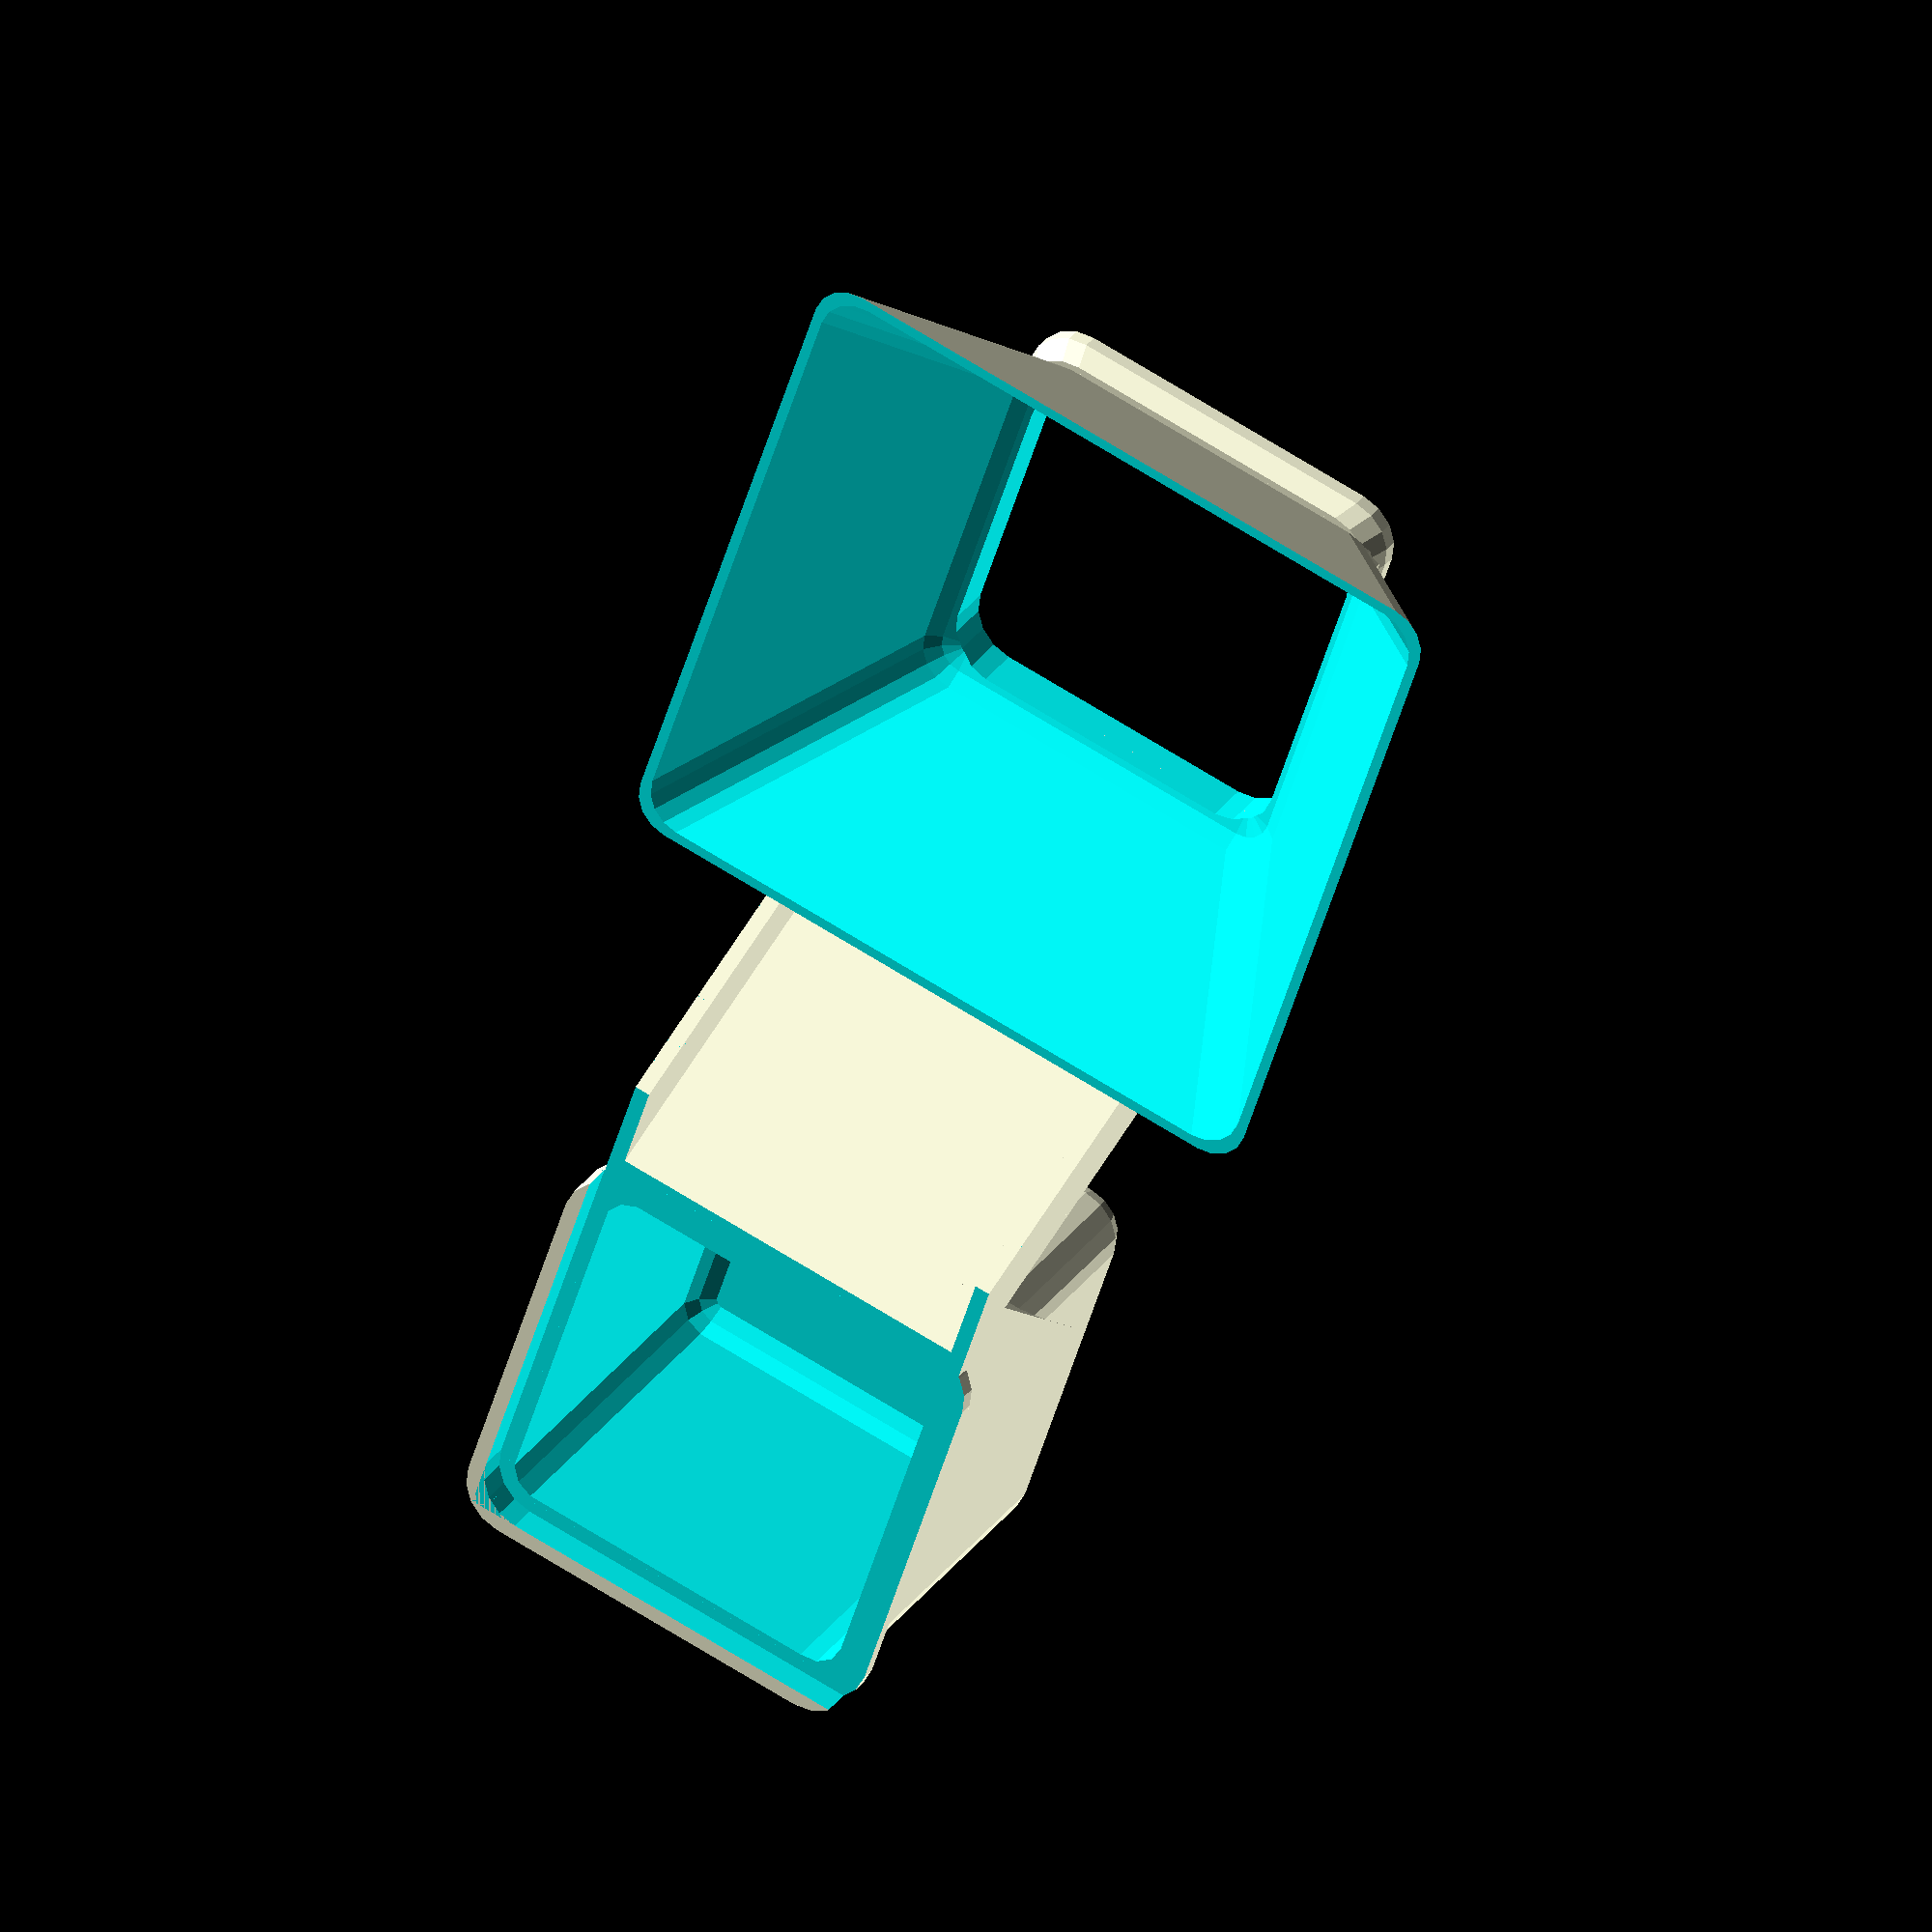
<openscad>
// -*- mode: SCAD ; c-file-style: "ellemtel" ; coding: utf-8 -*-
//
// Tea portioner
//
// © 2017 Roland Sieker <ospalh@gmail.com>
// Licence: CC-BY-SA 4.0
// Using material (or inspirations) by
// Soren_Furbo (https://www.thingiverse.com/thing:43899/)
//

// How many cm³ (ml) for one portion
volume = 55;  // [3:0.1:250]

// Don’t
use_american_customary_units = 0;  // [1:Yes, please. What’s a meter?, 0:Of course not! Use SI units.]

module end_customizer()
{
   // This is a dummy module so stop users messing with the values below.
}

// TODO: labels
// TODO²: Braile labels
// label_style = 1; [0:No label, 1:Raised Text, 2:Colored Text, 3:Braile];


// Uncomment these when running OpenSCAD at home for a smoother
// (ronuder) parts.
// $fa= 1;
// $fs=0.1;


// And use the lower value here. This avoids odd edges caused by
// rounding errors.
// odd_offset = 0.02;
odd_offset = 0.1;


// Should be a multiple of your nozzle diameter
wall_thickness = 1.6; // [1.2, 1.5, 1.6, 1.8]



// π is still wrong. Even if we use the area of a circle below. Use τ.
tau = 2 * PI;

// Curvature of sides (Sphere radius)
roundness = 5;
inner_radius = roundness-wall_thickness;

chute_angle = 55;  // Degrees
funnel_angle = 60;

v_cmm = volume * 1000;

// Crazy math to get the volume with the rounding right Basically we
// have V = l³ - lost_volume, with lost volume = the fillets in the
// edges and corners, ½ (cube - sphere), and a bit, depending on l,
// (square rod - cylinder), with no l² term.  Transformed to 0 = l³ +
// al + b, plugged into Wolfram Alpha, put in here.
a = -8*(4-tau/2)*inner_radius*inner_radius;
b = -v_cmm +
      ((4-tau/3) -12 * (4 - tau/2)) * inner_radius*inner_radius*inner_radius;
// echo(a);
// echo(b);
// The solution of x³+ax+b=0, accordinrg to Wolfram alpha
cube_root_bit = pow(sqrt(3) * sqrt(4*a*a*a + 27*b*b) - 9*b, 1/3);
inner_box_dimension = cube_root_bit / (pow(2, 1/3) * pow(3, 2/3)) -
   pow(2/3, 1/3) * a / cube_root_bit;
// echo(inner_box_dimension);
// echo(pow(v_cmm,1/3));
// Quck tests showed reasonable values, so i’ll keep this version
// until somebody spots an error.

// End crazy math.

some_distance = 1.95 * inner_box_dimension + 10 * wall_thickness;


if (use_american_customary_units)
{
   how_rude();
}
else
{
   translate([some_distance,0,0])
   {
      rotate(90)
      {
         measure();
         chute();
      }
   }
   //translate([0,some_distance,0])
   {
      funnel();
   }
}

module how_rude()
{
   linear_extrude(height = 0.5) {
      text(text="Please visit", size=5);
      translate([0,-5,0])
      {
         text(text="metric4us.com", size=5);
      }
   }
}

// Length of the inner cube
icl_xy = inner_box_dimension - 2 * inner_radius;
// Measure shell dimension
icl_z = inner_box_dimension - inner_radius;
msd = inner_box_dimension + 2*wall_thickness;


module measure()
{
   // The precisely shaped box

   icl_z_plus =  icl_z + 2*wall_thickness;
   difference()
   {
      union()
      {
         translate([0,0,icl_z_plus/2+roundness])
         {
            difference()
            {
               union()
               {
                  minkowski()
                  {
                     // This is the outer shell
                     cube([icl_xy, icl_xy, icl_z_plus], center=true);
                     sphere(roundness);
                  }
                  // The thicker walls at the top
                  delta_x = (inner_box_dimension +4*wall_thickness)/
                     (inner_box_dimension + 2*wall_thickness);
                  translate([0,0,icl_z/2-4*wall_thickness])
                  {
                     linear_extrude(height=2*wall_thickness,scale=delta_x)
                     {
                        offset(r=roundness)
                        {
                           square([icl_xy,icl_xy],center=true);
                        }
                     }
                  }
                  translate([0,0,icl_z/2-2*wall_thickness])
                  {
                     linear_extrude(height=3*wall_thickness)
                     {
                        offset(r=roundness)
                        {
                           square([icl_xy+2*wall_thickness,icl_xy+2*wall_thickness],center=true);
                        }
                     }
                  }
               }
               minkowski()
               {
                  // This is the main hollow shell
                  cube([icl_xy, icl_xy, icl_z_plus], center=true);
                  sphere(inner_radius);
               }
               // Cut off the top. A big enough cube. important is the
               // lower face height.
               translate([-msd/2,-msd/2,icl_z_plus/2])
               {
                  cube([msd,msd,2*roundness]);
               }
            }
         }
      } // The measuring cup, with thick walls
      // Cutting out space where to put on the funnel. (No rails, just
      // lay it on top.)
      xyl_extra = 5*wall_thickness;
      xyl = inner_box_dimension+2*wall_thickness-2*roundness;
      translate([xyl_extra/2, xyl_extra/2, wall_thickness+inner_box_dimension])
      {
         linear_extrude(2.5*wall_thickness)
         {
            offset(roundness)
            {
               square([xyl + xyl_extra, xyl + xyl_extra],center=true);
            }
         }
      }
   }


}

module chute()
{
   // The length were done by hand, rather than
   // calculated. looks good, is good enough.
   w = inner_box_dimension + 2*wall_thickness - odd_offset;
   h = inner_box_dimension + wall_thickness;
   l = h / sin(chute_angle);
   p = l * cos(chute_angle);
   o = w/2 + p/2 + wall_thickness;
   difference()
   {
      union()
      {
         rotate([0,0,180])
         {
            translate([0,-o, h/2])
            {
               rotate(a=[chute_angle, 0, 0])
               {
                  cube([w, l, wall_thickness], center=true);
                  translate([w/2-wall_thickness/2,0,2.5*wall_thickness])
                  {
                     cube([wall_thickness, 2*l, 5*wall_thickness], center=true);
                  }
                  translate([-w/2+wall_thickness/2,0,2.5*wall_thickness])
                  {
                     cube([wall_thickness, 2*l, 5*wall_thickness], center=true);
                  }
               }
            }
            // Better connection between chute and measure
            difference()
            {
               translate([0,-w/2,
                          inner_box_dimension - inner_radius + roundness])
               {
                  rotate(a=[-chute_angle, 0, 0])
                  {
                     translate([-w/2, -wall_thickness, -2 * roundness + 1 * wall_thickness])
                     {
                        cube([w, 0.85*h, 2 * roundness]);
                     }
                  }
               }
               translate([0,-o, h/2])
               {
                  rotate(a=[chute_angle, 0, 0])
                  {
                     translate([0, 3*wall_thickness, 5*wall_thickness])
                     {
                        cube([w-odd_offset, l, 10*wall_thickness], center=true);
                     }
                  }
               }
               // I wanted to round the connection off. Too much work
               // to position the cylinder to do it.
               // translate([0,0,0])
               // {
               //    rotate(a=[0,90,0])
               //    {
               //       translate([0,0,-w/2])
               //       {
               //          cylinder(r=inner_radius, h=w);
               //       }
               //    }
               // }
            }
         }
      }
      // Honking big boxes to cut off too large stuff
      translate([0,0,-10*inner_box_dimension])
      {
         cube(20*inner_box_dimension,center=true);
      }
      translate(
         [0,0,10*inner_box_dimension + inner_box_dimension -
          inner_radius +roundness])
      {
         cube(20*inner_box_dimension,center=true);
      }
      cube([inner_box_dimension+wall_thickness/2,inner_box_dimension+wall_thickness/2,3*inner_box_dimension],center=true);
   }
}

module funnel()
{
   // First the base
//   xo = inner_box_dimension+2*wall_thickness-2*roundness-2*slider_tolerance;
   xyo = inner_box_dimension+2*wall_thickness-2*roundness;

//   xm = inner_box_dimension                 -2*roundness-2*slider_tolerance;
   xym = inner_box_dimension+  wall_thickness-2*roundness;

//   xi = inner_box_dimension-2*wall_thickness-2*roundness-2*slider_tolerance;
   xyi = inner_box_dimension-  wall_thickness-2*roundness;
   difference()
    {
       translate([0.5*wall_thickness, 0.5*wall_thickness, 0])
       {
          union()
          {
             linear_extrude(wall_thickness)
             {
                offset(roundness)
                {
                   square([xyo,xyo],center=true);
                }
             }
             // Half of this is hidden in the bit below. This covers some edges
             translate([0,0, wall_thickness])
             {

                linear_extrude(height=1.5*wall_thickness, scale=xym/xyo)
                {
                   offset(roundness)
                   {
                      square([xyo,xyo],center=true);
                   }
                }
             }
          }
       }
       translate([wall_thickness, wall_thickness, -0.5*wall_thickness])
       {
          linear_extrude(4*wall_thickness)
          {
             offset(roundness)
             {
                square([xyi, xyi],center=true);
             }
          }
       }

    }

   difference()
    {
       translate([wall_thickness, wall_thickness, wall_thickness])
       {
          linear_extrude(1.5*wall_thickness)
          {
             offset(roundness)
             {
                square([xym, xym],center=true);
             }
          }
       }
       translate([wall_thickness, wall_thickness, -0.5*wall_thickness])
       {
          linear_extrude(4*wall_thickness)
          {
             offset(roundness)
             {
                square([xyi, xyi],center=true);
             }
          }
       }
    }
   // funnel_angle is typically 60°, tan(60°) == sqrt(3)
   funnel_offset = wall_thickness / sin(funnel_angle);
   funnel_z_offset = roundness * sin(funnel_angle);
//   xf = xm + roundness * cos(funnel_angle);
   xyf = xym + roundness * cos(funnel_angle);
   funnel_height = xyf/2 * tan(funnel_angle);
   translate([wall_thickness, wall_thickness,
              2*wall_thickness + funnel_z_offset])
   {
       difference()
       {
           hull()
           {
               translate([xyf/2, xyf/2, 0])
               {
                   sphere(roundness);
               }
               translate([-xyf/2, xyf/2, 0])
               {
                   sphere(roundness);
               }
               translate([xyf/2, -xyf/2, 0])
               {
                   sphere(roundness);
               }
               translate([-xyf/2, -xyf/2, 0])
               {
                   sphere(roundness);
               }
               translate([0,0,funnel_height])
               {
                   translate([xyf, xyf, 0])
                   {
                       sphere(roundness);
                   }
                   translate([-xyf, xyf, 0])
                   {
                       sphere(roundness);
                   }
                   translate([xyf, -xyf, 0])
                   {
                       sphere(roundness);
                   }
                   translate([-xyf, -xyf, 0])
                   {
                       sphere(roundness);
                   }
               }
           }
           translate([0,0,funnel_offset])
           {
               hull()
               {
                   translate([xyf/2, xyf/2, 0])
                   {
                       sphere(roundness);
                   }
                   translate([-xyf/2, xyf/2, 0])
                   {
                       sphere(roundness);
                   }
                   translate([xyf/2, -xyf/2, 0])
                   {
                       sphere(roundness);
                   }
                   translate([-xyf/2, -xyf/2, 0])
                   {
                       sphere(roundness);
                   }
                   translate([0,0,funnel_height])
                   {
                       translate([xyf, xyf, 0])
                       {
                           sphere(roundness);
                       }
                       translate([-xyf, xyf, 0])
                       {
                           sphere(roundness);
                       }
                       translate([xyf, -xyf, 0])
                       {
                           sphere(roundness);
                       }
                       translate([-xyf, -xyf, 0])
                       {
                           sphere(roundness);
                       }
                   }
               }
           }
           translate([0,0,-2*roundness])
           {
               linear_extrude(4*roundness)
               {
                   offset(roundness)
                   {
                       square([xyi, xyi],center=true);
                   }
               }
           }
           translate([0,0,funnel_height-roundness])
           {
               linear_extrude(2*roundness)
               {
                   offset(roundness)
                   {
                       square([3*xyf, 3*xyf],center=true);
                   }
               }
           }

       }
   }
}

</openscad>
<views>
elev=149.8 azim=288.2 roll=152.2 proj=o view=solid
</views>
